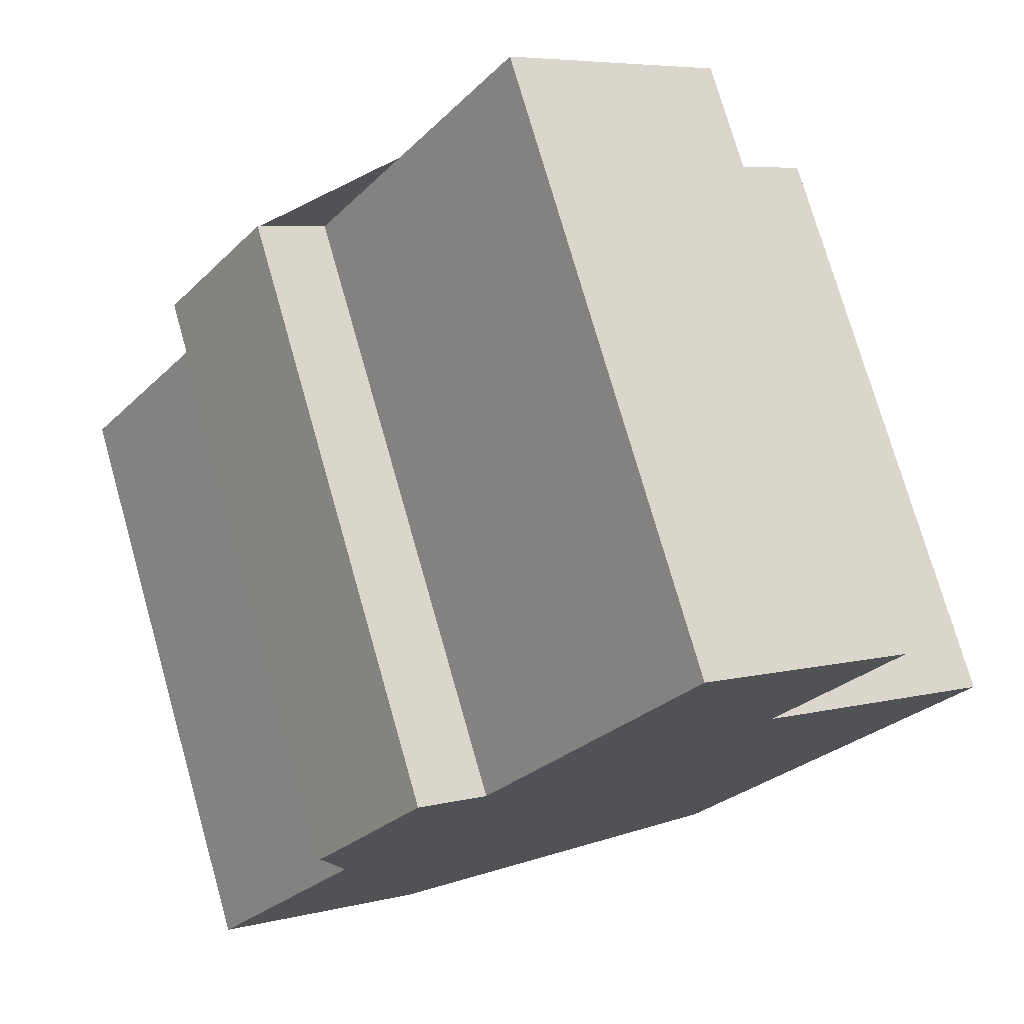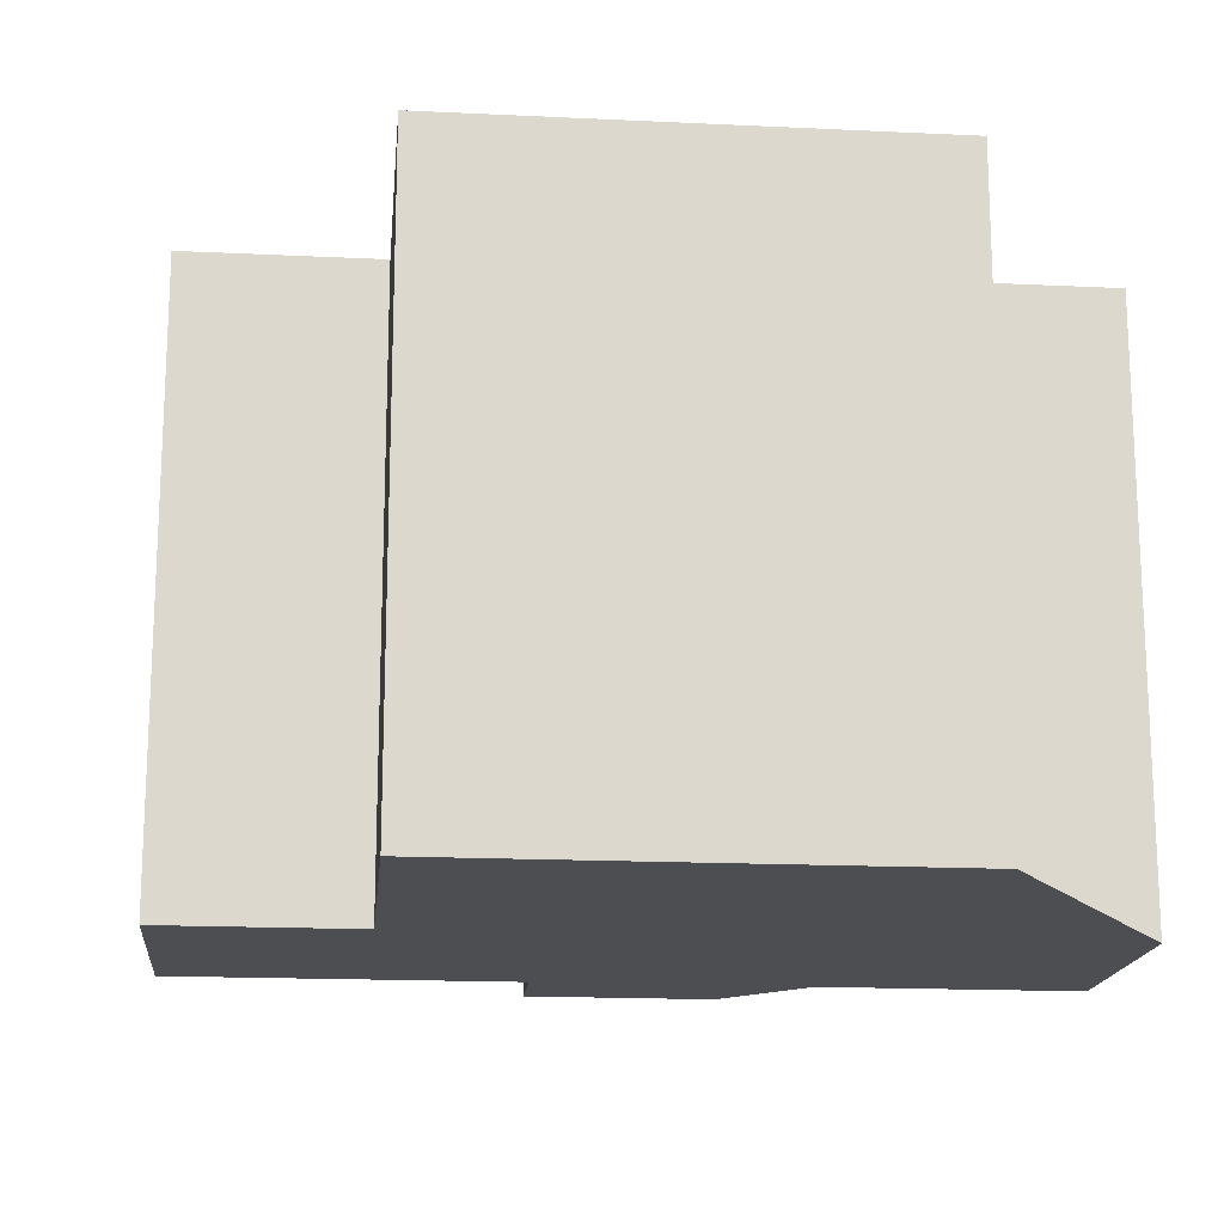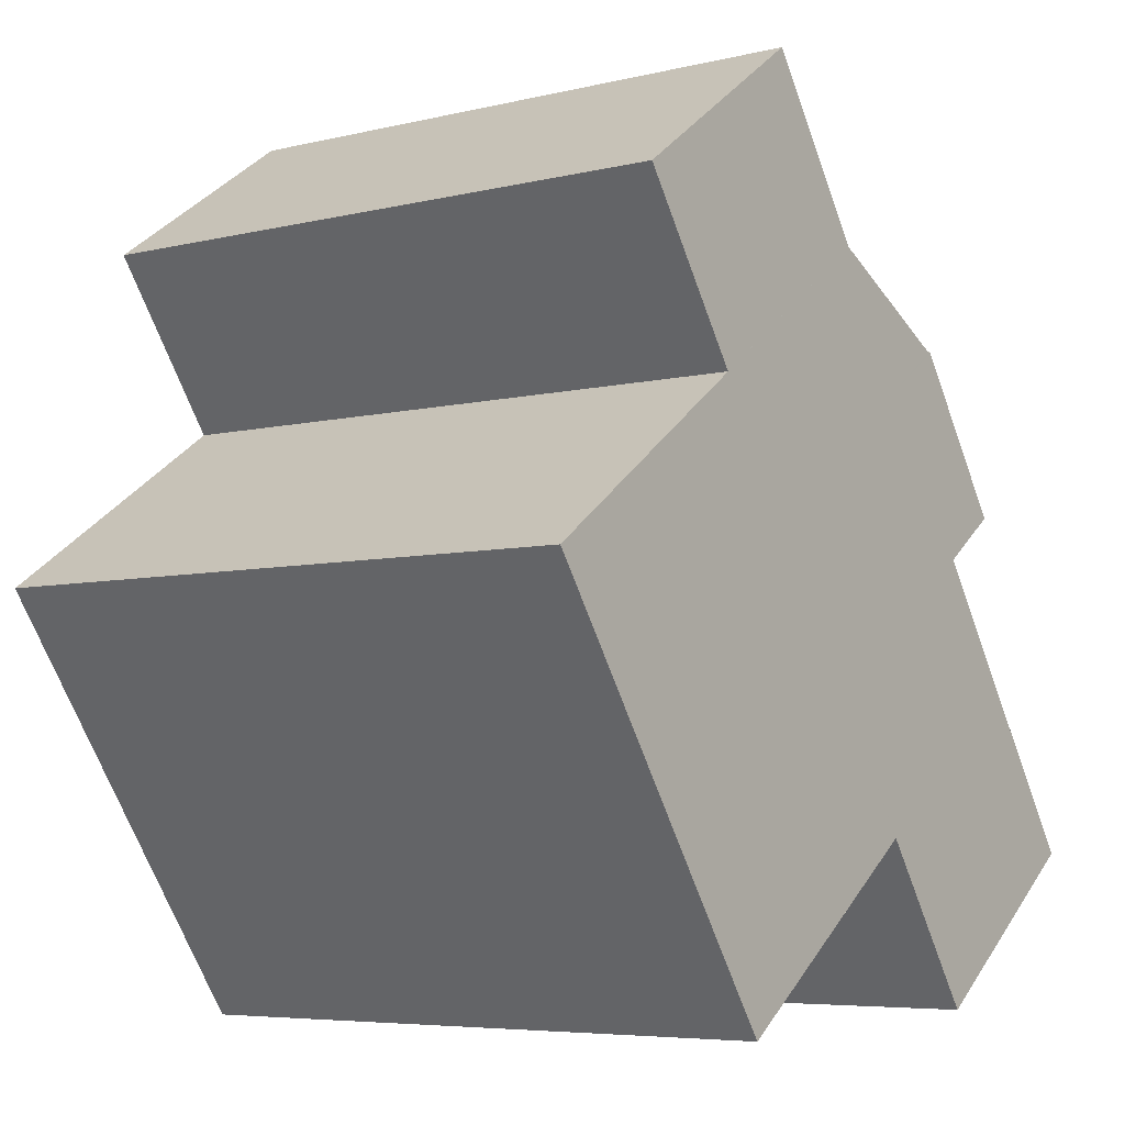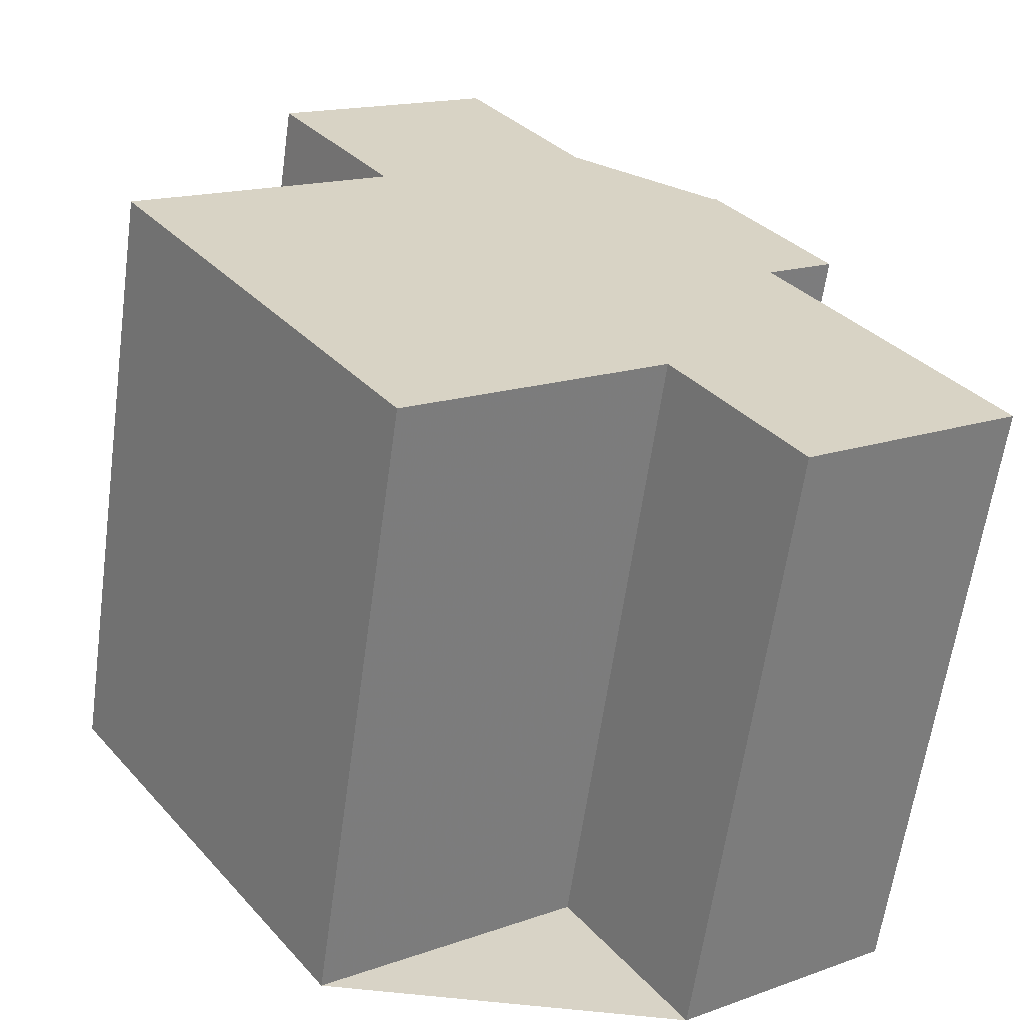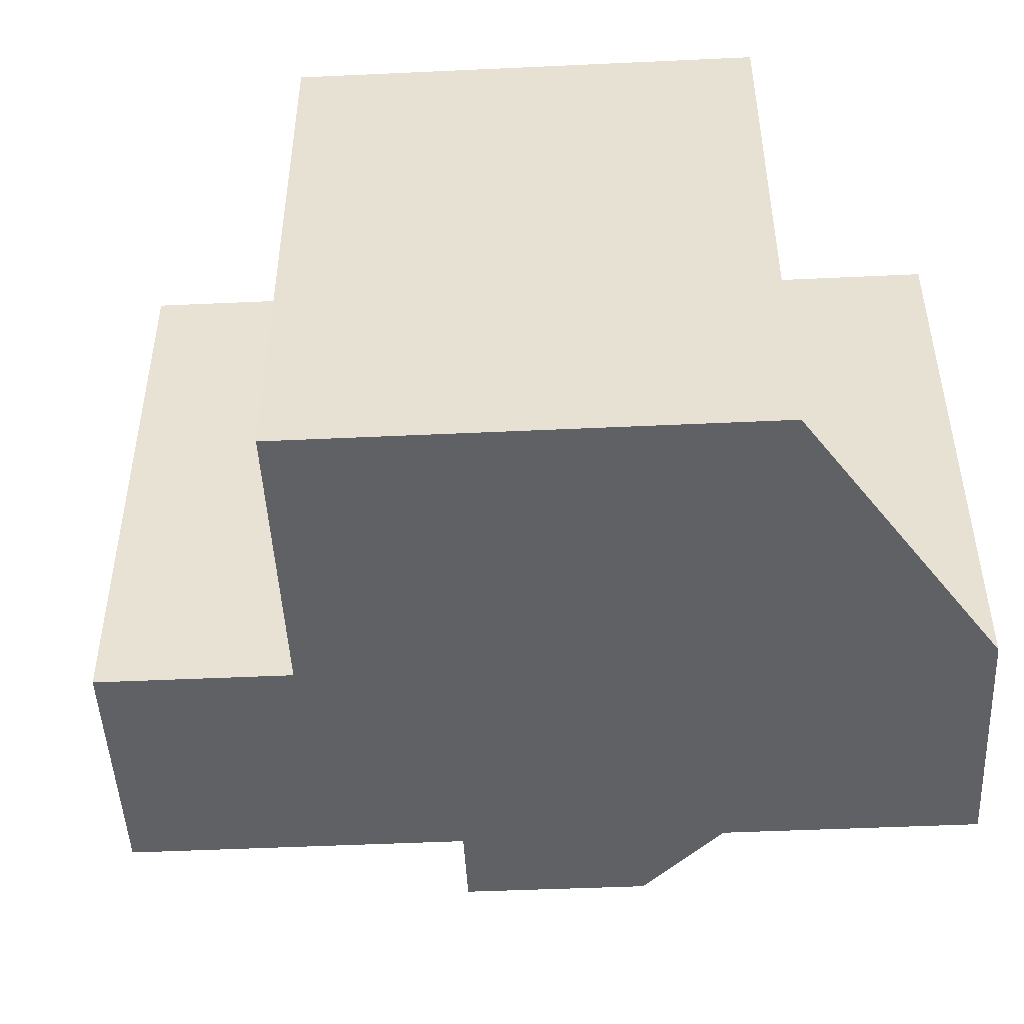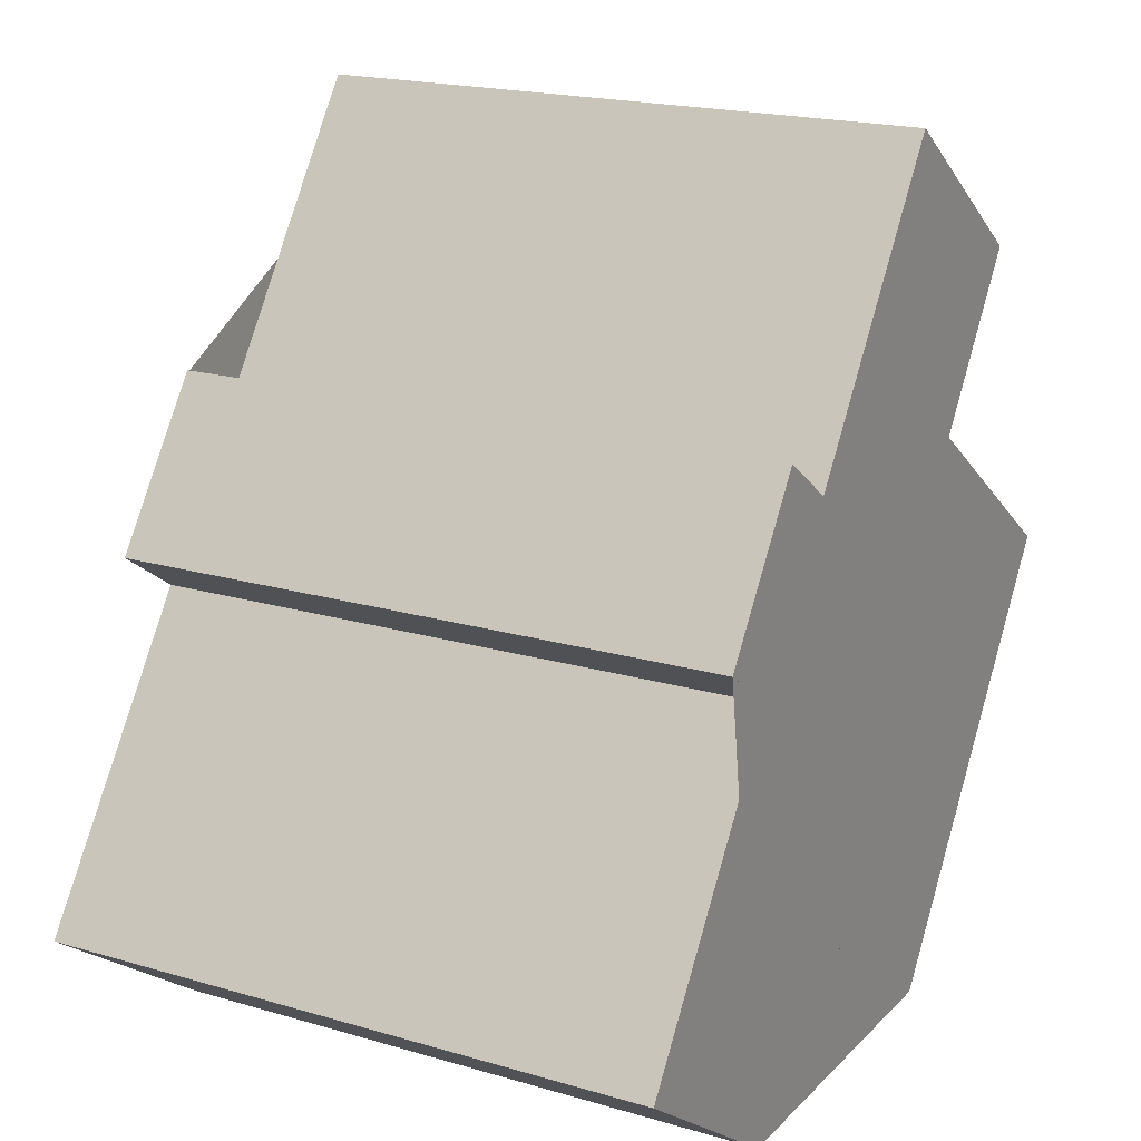
<metadata>
{"format":"obj","ext":"obj","renderer":"f3d","projection":"perspective","resolution":1024,"background":"white","views":[{"elev":74.6,"azim":164.1,"up":"+Y"},{"elev":-16.9,"azim":-60.4,"up":"+Z"},{"elev":-5.9,"azim":-53.6,"up":"+Y"},{"elev":-62.6,"azim":-8.0,"up":"+Y"},{"elev":-48.6,"azim":-51.9,"up":"+Z"},{"elev":19.3,"azim":118.8,"up":"+Y"}]}
</metadata>
<code>
v -2010 -1841 18.87
v -2016 -1846 18.9
v -2019 -1841 18.9
v -2027 -1846 18.93
v -2035 -1834 18.93
v -2028 -1828 18.9
v -2032 -1824 18.89
v -2025 -1819 18.87
v -2019 -1828 18.87
v -2017 -1826 18.86
v -2014 -1831 18.86
v -2016 -1832 18.87
v -2025 -1819 18.87
v -2010 -1841 18.87
v -2028 -1828 18.9
v -2019 -1841 18.9
v -2018 -1843 18.9
v -2016 -1846 18.9
v -2033 -1837 18.93
v -2025 -1832 18.9
v -2019 -1828 18.87
v -2017 -1826 18.86
v -2025 -1819 18.87
v -2025 -1819 18.87
v -2031 -1824 18.89
v -2035 -1834 18.93
v -2029 -1829 18.9
v -2022 -1824 18.87
v -2022 -1824 18.87
v -2028 -1828 18.9
v -2014 -1831 18.86
v -2017 -1826 18.86
v -2017 -1826 18.86
v -2022 -1837 18.9
v -2029 -1842 18.93
v -2014 -1831 18.86
v -2014 -1831 18.86
v -2016 -1832 18.87
v -2016 -1832 18.87
v -2016 -1832 18.87
v -2032 -1839 18.93
v -2029 -1842 18.93
v -2027 -1846 18.93
v -2027 -1846 18.93
v -2027 -1846 18.93
v -2019 -1841 18.9
v -2013 -1836 18.87
v -2013 -1836 18.87
v -2023 -1843 18.91
v -2016 -1846 18.9
v -2016 -1846 18.9
v -2010 -1841 18.87
v -2010 -1841 18.87
v -2010 -1841 18.87
v -2010 -1841 18.87
v -2010 -1841 0
v -2010 -1841 0
v -2016 -1846 18.9
v -2016 -1846 18.9
v -2016 -1846 0
v -2016 -1846 3.553e-15
v -2019 -1841 18.9
v -2019 -1841 18.9
v -2019 -1841 -3.553e-15
v -2019 -1841 0
v -2027 -1846 18.93
v -2027 -1846 18.93
v -2027 -1846 0
v -2027 -1846 0
v -2029 -1829 18.9
v -2035 -1834 18.93
v -2035 -1834 0
v -2029 -1829 3.553e-15
v -2028 -1828 18.9
v -2028 -1828 18.9
v -2028 -1828 0
v -2028 -1828 0
v -2025 -1819 18.87
v -2032 -1824 18.89
v -2032 -1824 0
v -2025 -1819 3.553e-15
v -2025 -1819 18.87
v -2025 -1819 18.87
v -2025 -1819 0
v -2025 -1819 0
v -2017 -1826 18.86
v -2019 -1828 18.87
v -2019 -1828 0
v -2017 -1826 0
v -2017 -1826 18.86
v -2017 -1826 18.86
v -2017 -1826 0
v -2017 -1826 3.553e-15
v -2014 -1831 18.86
v -2014 -1831 18.86
v -2014 -1831 3.553e-15
v -2014 -1831 0
v -2016 -1832 18.87
v -2016 -1832 18.87
v -2016 -1832 0
v -2016 -1832 0
v -2025 -1819 18.87
v -2025 -1819 18.87
v -2025 -1819 3.553e-15
v -2025 -1819 0
v -2016 -1846 18.9
v -2010 -1841 18.87
v -2010 -1841 0
v -2016 -1846 0
v -2028 -1828 18.9
v -2028 -1828 18.9
v -2028 -1828 0
v -2028 -1828 0
v -2023 -1843 18.91
v -2019 -1841 18.9
v -2019 -1841 0
v -2023 -1843 0
v -2019 -1841 18.9
v -2018 -1843 18.9
v -2018 -1843 0
v -2019 -1841 0
v -2016 -1846 18.9
v -2016 -1846 18.9
v -2016 -1846 0
v -2016 -1846 0
v -2035 -1834 18.93
v -2033 -1837 18.93
v -2033 -1837 0
v -2035 -1834 0
v -2014 -1831 18.86
v -2017 -1826 18.86
v -2017 -1826 3.553e-15
v -2014 -1831 0
v -2022 -1824 18.87
v -2025 -1819 18.87
v -2025 -1819 0
v -2022 -1824 -3.553e-15
v -2032 -1824 18.89
v -2031 -1824 18.89
v -2031 -1824 0
v -2032 -1824 0
v -2035 -1834 18.93
v -2035 -1834 18.93
v -2035 -1834 0
v -2035 -1834 0
v -2028 -1828 18.9
v -2029 -1829 18.9
v -2029 -1829 3.553e-15
v -2028 -1828 0
v -2019 -1828 18.87
v -2022 -1824 18.87
v -2022 -1824 -3.553e-15
v -2019 -1828 0
v -2031 -1824 18.89
v -2028 -1828 18.9
v -2028 -1828 0
v -2031 -1824 0
v -2016 -1832 18.87
v -2014 -1831 18.86
v -2014 -1831 0
v -2016 -1832 0
v -2017 -1826 18.86
v -2017 -1826 18.86
v -2017 -1826 0
v -2017 -1826 0
v -2032 -1839 18.93
v -2029 -1842 18.93
v -2029 -1842 0
v -2032 -1839 0
v -2014 -1831 18.86
v -2014 -1831 18.86
v -2014 -1831 0
v -2014 -1831 3.553e-15
v -2016 -1832 18.87
v -2016 -1832 18.87
v -2016 -1832 0
v -2016 -1832 0
v -2013 -1836 18.87
v -2016 -1832 18.87
v -2016 -1832 0
v -2013 -1836 0
v -2033 -1837 18.93
v -2032 -1839 18.93
v -2032 -1839 0
v -2033 -1837 0
v -2027 -1846 18.93
v -2027 -1846 18.93
v -2027 -1846 -3.553e-15
v -2027 -1846 0
v -2029 -1842 18.93
v -2027 -1846 18.93
v -2027 -1846 0
v -2029 -1842 0
v -2019 -1841 18.9
v -2019 -1841 18.9
v -2019 -1841 0
v -2019 -1841 -3.553e-15
v -2010 -1841 18.87
v -2013 -1836 18.87
v -2013 -1836 0
v -2010 -1841 3.553e-15
v -2027 -1846 18.93
v -2023 -1843 18.91
v -2023 -1843 0
v -2027 -1846 -3.553e-15
v -2018 -1843 18.9
v -2016 -1846 18.9
v -2016 -1846 3.553e-15
v -2018 -1843 0
v -2010 -1841 18.87
v -2010 -1841 18.87
v -2010 -1841 3.553e-15
v -2010 -1841 0
v -2010 -1841 0
v -2016 -1846 0
v -2019 -1841 0
v -2027 -1846 0
v -2035 -1834 0
v -2028 -1828 0
v -2032 -1824 0
v -2025 -1819 0
v -2019 -1828 0
v -2017 -1826 0
v -2014 -1831 0
v -2016 -1832 0
f 42 35 41
f 37 32 22 36
f 51 17 50
f 34 20 21 38
f 27 15 20 19 26
f 33 10 22 32
f 28 21 20 15 6 30
f 23 13 8 24
f 25 7 13 23
f 26 5 27
f 28 23 24 29
f 30 25 23 28
f 38 21 32 37 39 12 40
f 32 21 28 29 9 33
f 45 43 4 44
f 36 11 31 37
f 50 17 46 47 52
f 37 31 39
f 52 47 48 53
f 41 19 20 34 42
f 49 43 45
f 44 35 42 45
f 46 3 16 34 38 47
f 47 38 40 48
f 45 42 34 16 49
f 50 18 2 51
f 52 14 18 50
f 53 1 14 52
f 55 56 57 54
f 59 60 61 58
f 63 64 65 62
f 67 68 69 66
f 71 72 73 70
f 75 76 77 74
f 79 80 81 78
f 83 84 85 82
f 87 88 89 86
f 91 92 93 90
f 95 96 97 94
f 99 100 101 98
f 103 104 105 102
f 107 108 109 106
f 111 112 113 110
f 115 116 117 114
f 119 120 121 118
f 123 124 125 122
f 127 128 129 126
f 131 132 133 130
f 135 136 137 134
f 139 140 141 138
f 143 144 145 142
f 147 148 149 146
f 151 152 153 150
f 155 156 157 154
f 159 160 161 158
f 163 164 165 162
f 167 168 169 166
f 171 172 173 170
f 175 176 177 174
f 179 180 181 178
f 183 184 185 182
f 187 188 189 186
f 191 192 193 190
f 195 196 197 194
f 199 200 201 198
f 203 204 205 202
f 207 208 209 206
f 211 212 213 210
f 215 216 217 218 219 220 221 222 223 224 225 214

</code>
